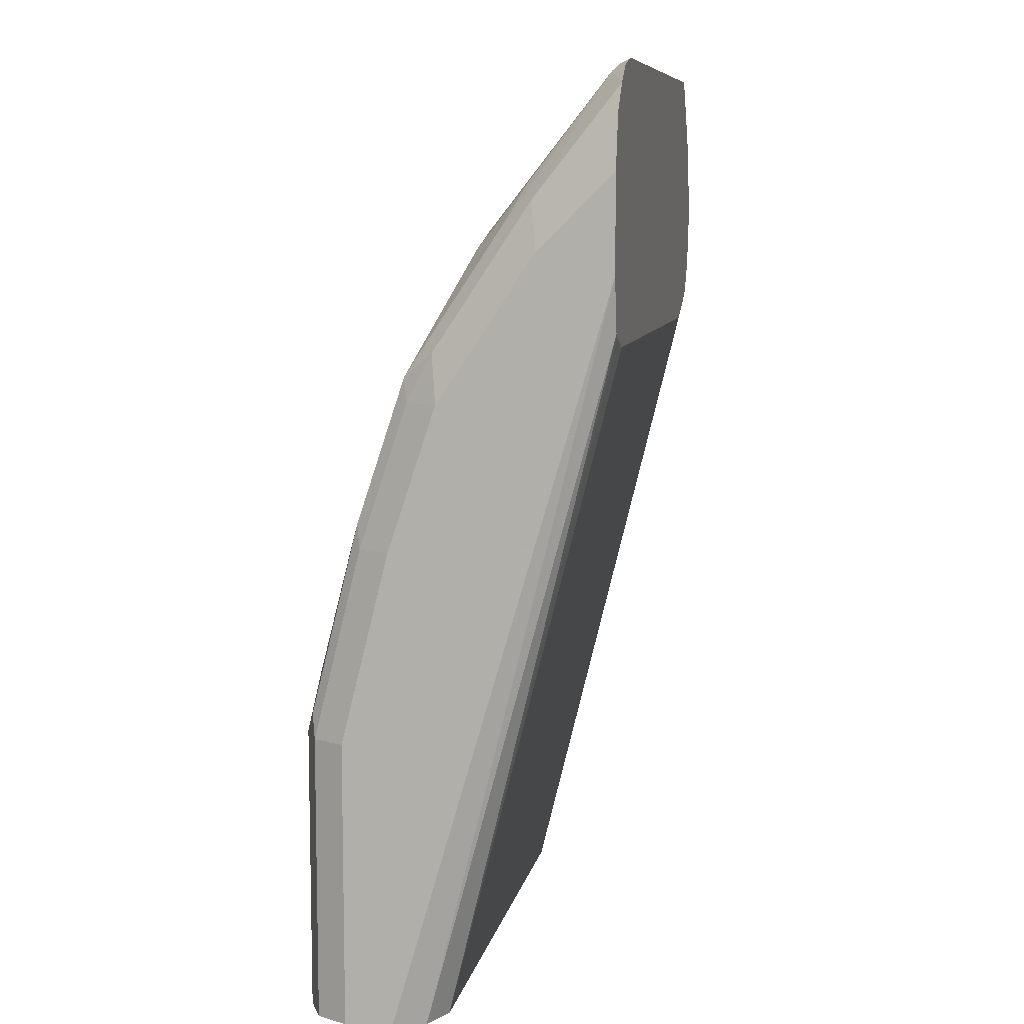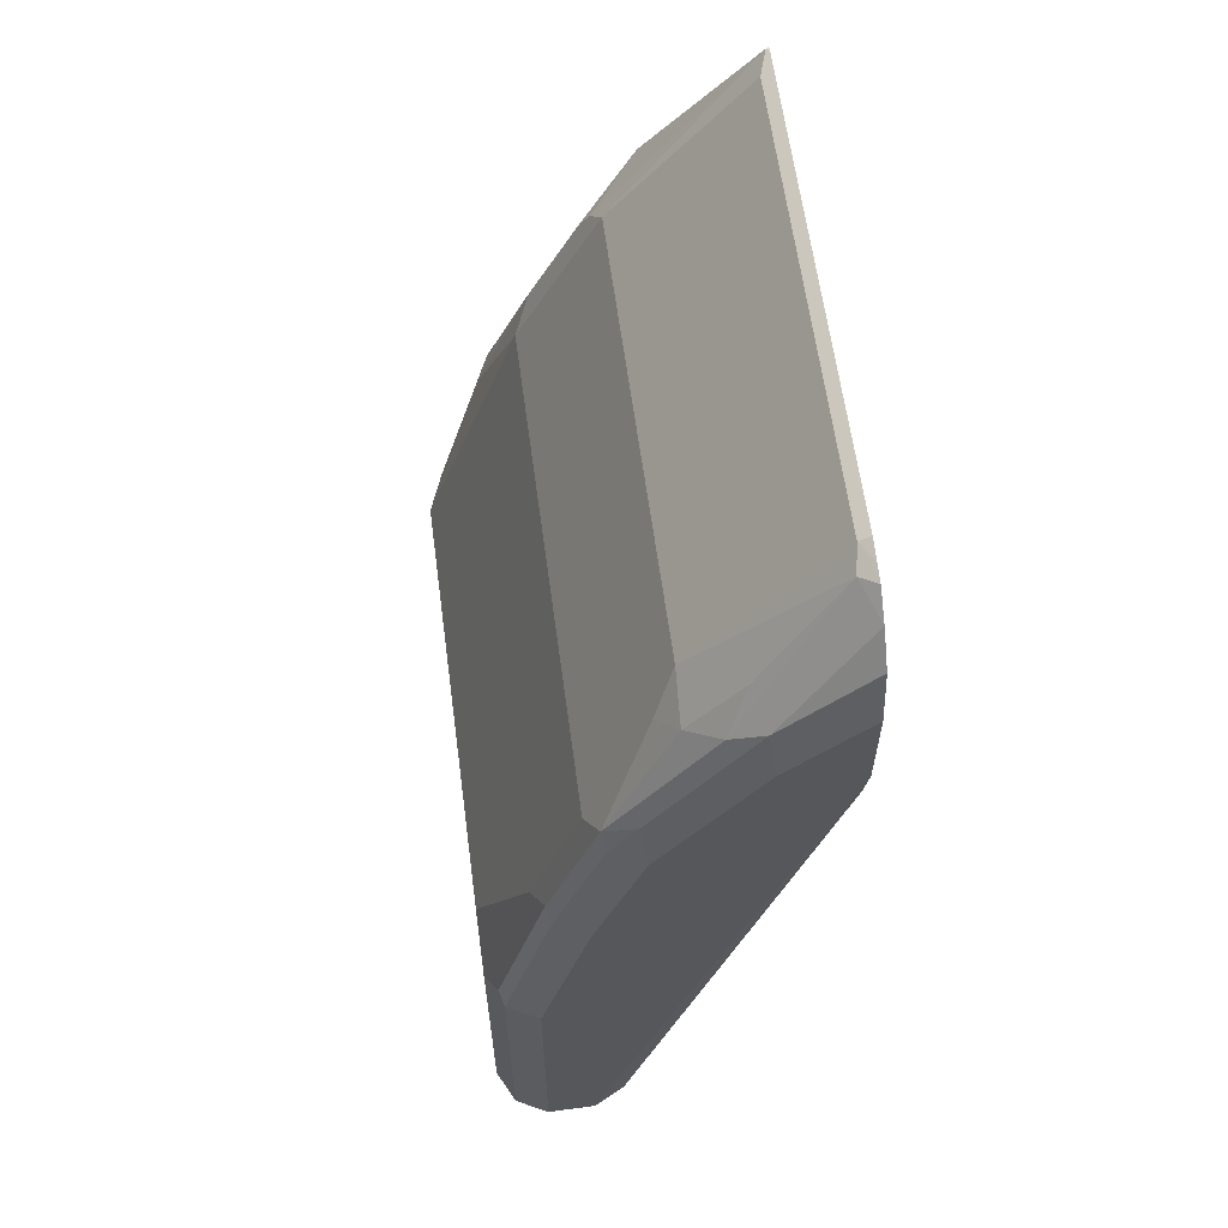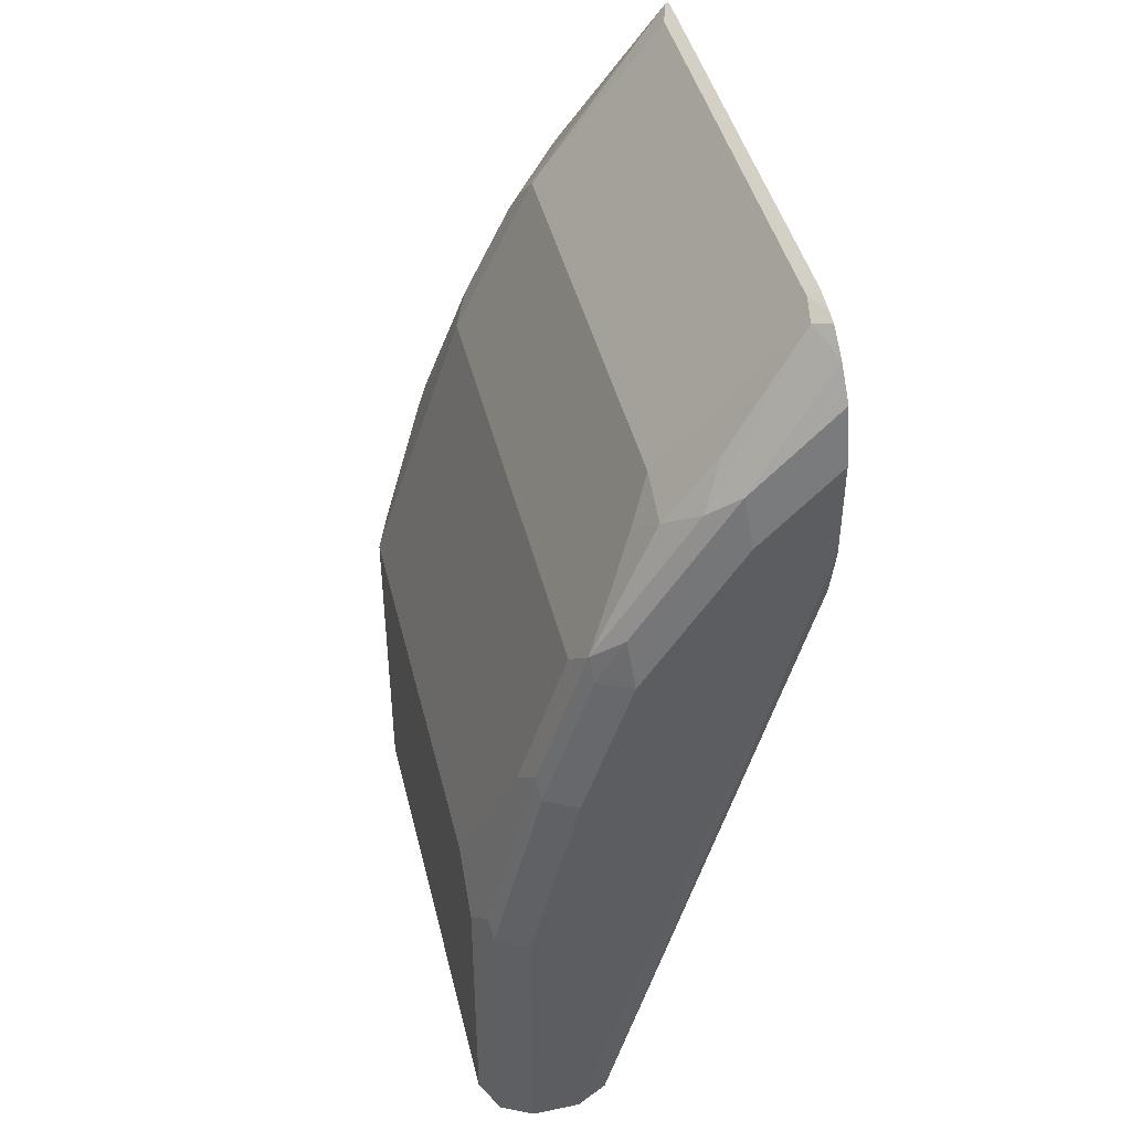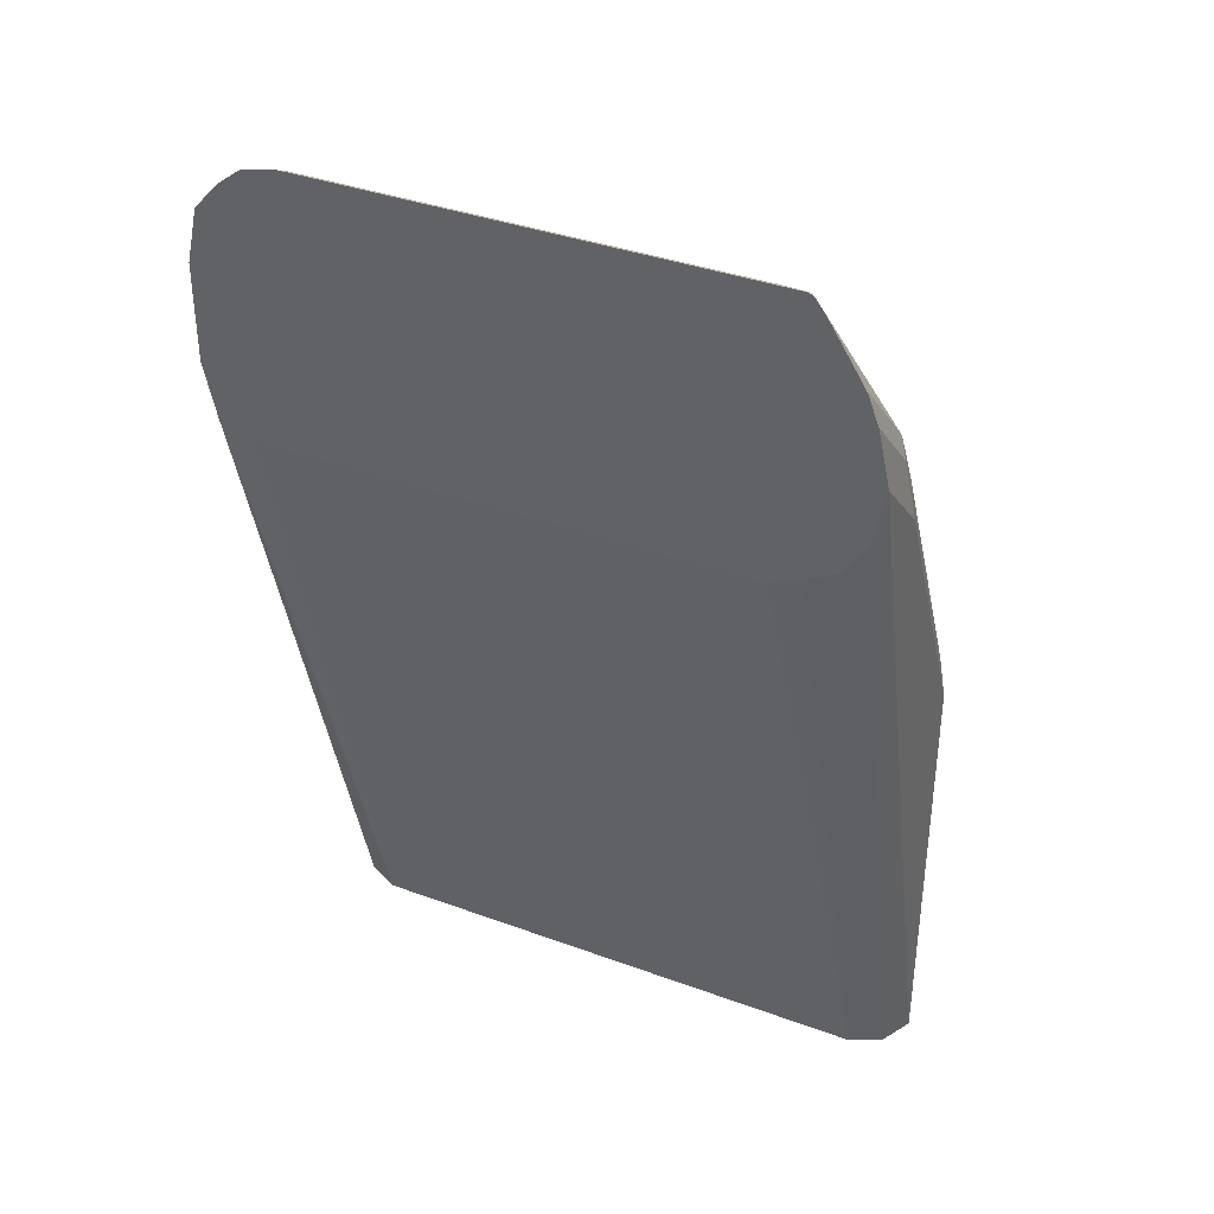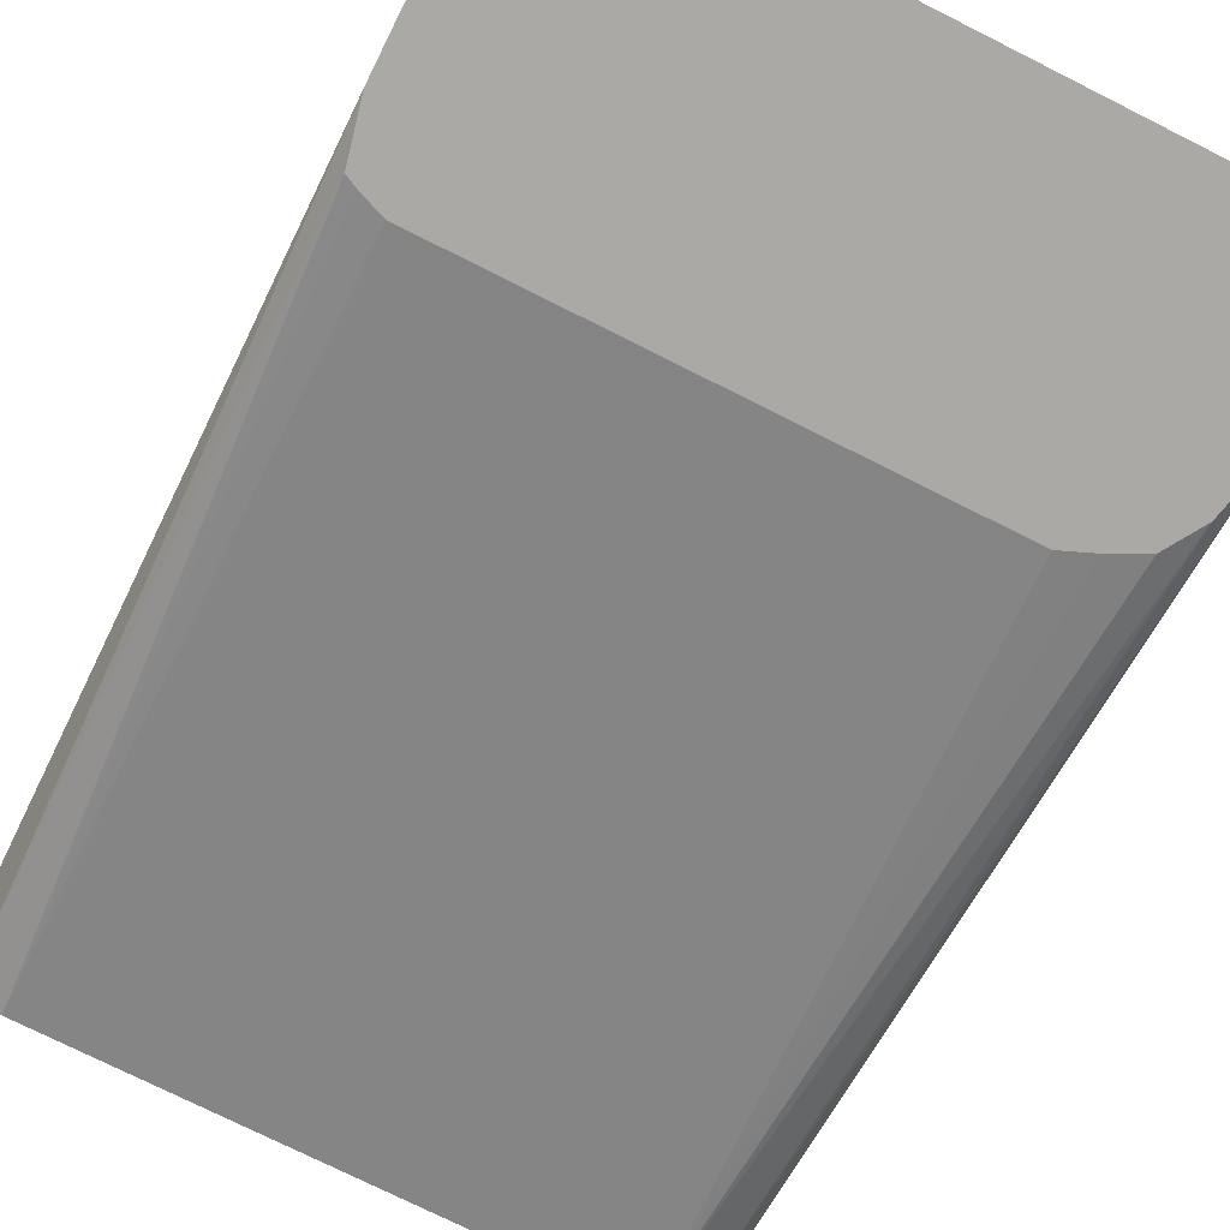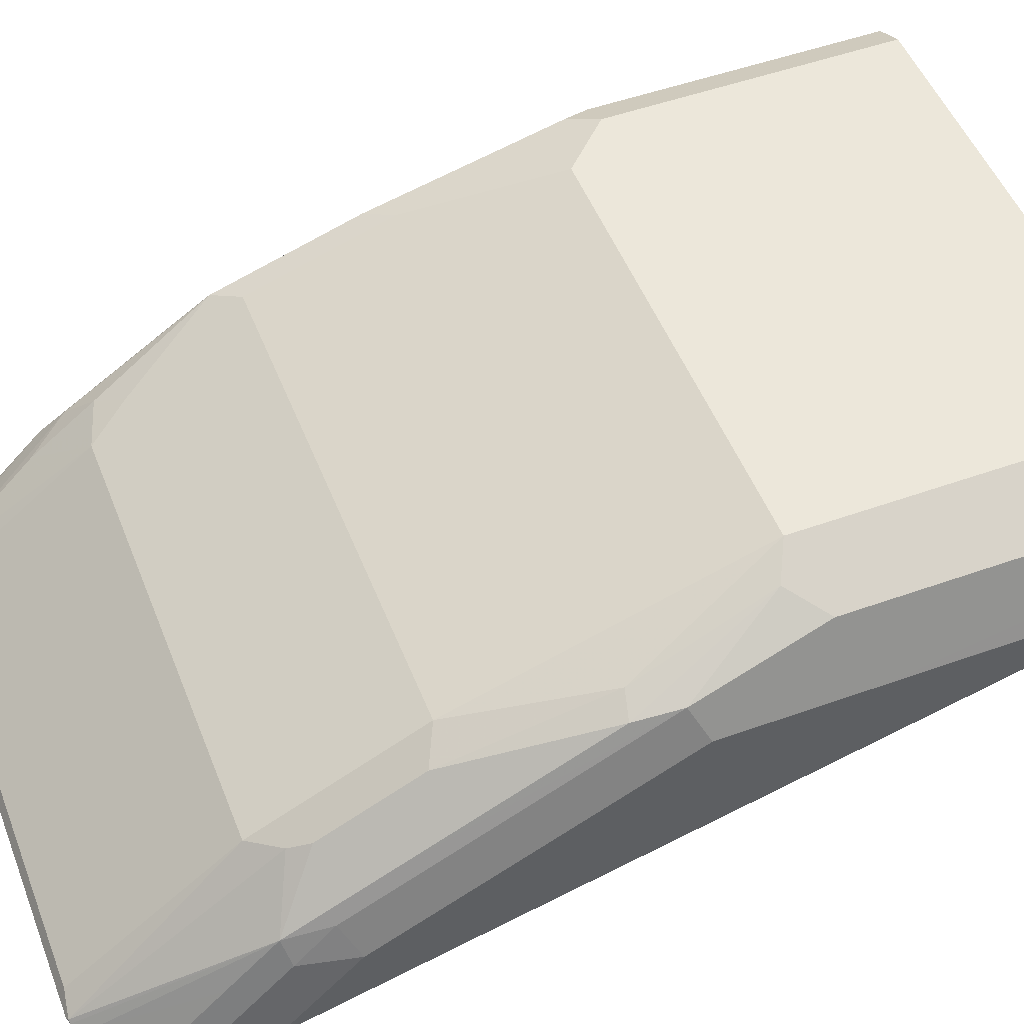
<metadata>
{"format":"obj","ext":"obj","renderer":"f3d","projection":"perspective","resolution":1024,"background":"white","views":[{"elev":8.8,"azim":101.0,"up":"+Y"},{"elev":61.6,"azim":82.4,"up":"+Y"},{"elev":44.1,"azim":76.4,"up":"+Y"},{"elev":37.2,"azim":-154.7,"up":"+Y"},{"elev":-75.4,"azim":153.4,"up":"+Z"},{"elev":51.0,"azim":-111.3,"up":"+Z"}]}
</metadata>
<code>
v 0.1936 0.08968 0.5233
v 0.1895 0.1078 0.5233
v 0.1895 0.08065 0.5505
v 0.1936 0.08065 0.5324
v 0.1936 0.05738 0.5233
v 0.1814 0.1169 0.5233
v 0.1936 0.0645 0.5485
v 0.1694 0.121 0.5283
v 0.1855 0.07259 0.5606
v 0.1895 0.03224 0.5828
v 0.1936 0.01613 0.5807
v 0.1895 0.03924 0.5233
v 0.1936 -0.1936 0.5969
v 0.1882 -0.1936 0.5861
v 0.1734 0.123 0.5233
v 0.1613 0.1237 0.527
v 0.1613 0.06988 0.57
v 0.1774 0.08602 0.5539
v 0.1774 0.0645 0.5707
v 0.1855 0.02418 0.5928
v 0.1882 0.01613 0.5915
v 0.1882 -0.03228 0.6076
v 0.1936 -0.03228 0.5969
v 0.186 0.03746 0.5233
v 0.1774 -0.1936 0.5807
v 0.1936 -0.1936 0.613
v 0.168 0.1242 0.5233
v 0.1613 0.1255 0.5233
v 0.01614 0.1237 0.527
v 0.01614 0.06988 0.57
v 0.1613 0.05913 0.5754
v 0.1694 0.05645 0.5767
v 0.1774 0.01613 0.5969
v 0.1855 -0.02422 0.609
v 0.1882 -0.09677 0.6238
v 0.1936 -0.09677 0.613
v 0.1774 0.03415 0.5233
v 3.16e-06 -0.1936 0.5807
v 0.1882 -0.1936 0.6238
v 0.009036 0.1255 0.5233
v 0.008071 0.125 0.5243
v 0.008071 0.06048 0.5727
v 0.01614 0.05913 0.5754
v 0.01614 0.01613 0.5969
v 0.1613 -0.08066 0.6291
v 0.1774 -0.03228 0.613
v 0.1694 -0.07257 0.6251
v 0.1774 -0.09677 0.6291
v 0.1855 -0.08872 0.6251
v 0.01614 0.03415 0.5233
v -0.01073 -0.1936 0.5861
v -0.01209 0.05538 0.5233
v -0.004739 0.04364 0.5233
v 3.16e-06 0.04127 0.5233
v 0.006018 0.03827 0.5233
v 0.1774 -0.1936 0.6291
v 0.007126 0.1248 0.5233
v -0.008064 0.06853 0.5566
v 0.005382 0.05376 0.5754
v 0.005382 0.0215 0.5915
v 3.16e-06 -0.03025 0.609
v 0.01614 -0.08066 0.6291
v -0.01611 -0.1936 0.5969
v -0.01613 0.07353 0.5233
v 0.01616 -0.1936 0.6291
v 0.003575 0.1199 0.5233
v -0.008064 0.08468 0.5404
v -0.01209 0.06653 0.5485
v -0.01075 0.05376 0.5592
v -0.008064 0.03627 0.5727
v -0.008064 -0.02825 0.6049
v 0.005382 -0.07526 0.6238
v -0.005375 -0.08603 0.6184
v 0.01614 -0.1774 0.6291
v -0.01609 -0.1936 0.5969
v -0.01613 -0.09677 0.5969
v -0.01613 0.04839 0.5485
v -0.01209 0.09168 0.5233
v -0.005375 -0.1936 0.6184
v -0.0071 0.1032 0.5233
v -0.008064 0.1008 0.5243
v -0.008537 0.1006 0.5233
v -0.01075 0.0215 0.5754
v -0.01075 -0.04299 0.6076
v -0.01075 -0.1936 0.6076
v -0.01613 -0.04837 0.5969
f 41 57 58
f 40 57 41
f 38 52 53
f 38 54 55
f 38 53 54
f 41 58 42
f 38 55 50
f 42 58 59
f 45 48 47
f 44 59 60
f 44 60 61
f 44 61 62
f 45 62 74
f 45 74 65
f 45 65 56
f 45 56 48
f 38 51 52
f 43 59 44
f 35 56 39
f 31 44 33
f 35 49 48
f 25 38 50
f 25 50 37
f 26 36 35
f 26 35 39
f 29 40 41
f 29 41 30
f 30 42 59
f 30 59 43
f 30 41 42
f 31 43 44
f 33 44 62
f 33 62 45
f 33 45 46
f 34 46 45
f 34 45 47
f 34 47 48
f 34 48 49
f 35 48 56
f 51 63 64
f 77 84 83
f 57 66 58
f 66 81 67
f 67 81 82
f 67 82 68
f 68 77 69
f 68 82 78
f 69 77 83
f 70 83 84
f 70 84 71
f 66 80 81
f 71 84 72
f 73 84 85
f 73 85 79
f 75 85 76
f 76 85 84
f 76 84 86
f 77 86 84
f 24 25 37
f 80 82 81
f 72 84 73
f 51 64 52
f 65 74 79
f 64 76 86
f 58 66 67
f 58 67 68
f 58 68 69
f 58 69 83
f 58 83 70
f 58 70 59
f 59 70 71
f 59 71 60
f 64 86 77
f 60 71 61
f 61 72 62
f 62 72 73
f 62 73 79
f 62 79 74
f 63 75 76
f 63 76 64
f 64 77 68
f 64 68 78
f 61 71 72
f 22 49 35
f 22 35 36
f 22 36 23
f 1 80 66
f 1 66 57
f 1 57 40
f 1 40 28
f 1 28 27
f 1 27 15
f 1 15 6
f 1 6 2
f 2 6 3
f 3 7 4
f 3 6 8
f 3 8 9
f 3 9 20
f 3 20 10
f 3 10 11
f 3 11 7
f 5 13 14
f 1 82 80
f 5 14 12
f 1 78 82
f 1 52 64
f 1 2 3
f 22 34 49
f 1 4 7
f 1 7 11
f 1 11 23
f 1 23 36
f 1 36 26
f 1 26 13
f 1 13 5
f 1 5 12
f 1 12 24
f 1 24 37
f 1 37 50
f 1 50 55
f 1 55 54
f 1 54 53
f 1 53 52
f 1 64 78
f 6 15 8
f 1 3 4
f 8 16 17
f 16 27 28
f 16 28 40
f 16 40 29
f 16 29 30
f 16 30 17
f 17 30 43
f 17 43 31
f 17 31 20
f 17 20 32
f 17 32 19
f 17 19 18
f 19 32 20
f 20 33 46
f 20 46 34
f 20 34 22
f 20 22 21
f 8 15 16
f 15 27 16
f 13 25 14
f 20 31 33
f 13 51 38
f 13 38 25
f 8 18 9
f 9 18 19
f 9 19 20
f 10 20 21
f 10 21 11
f 11 21 22
f 11 22 23
f 12 14 25
f 8 17 18
f 13 26 39
f 13 39 56
f 13 56 65
f 13 65 79
f 13 79 85
f 13 85 75
f 13 75 63
f 12 25 24
f 13 63 51

</code>
